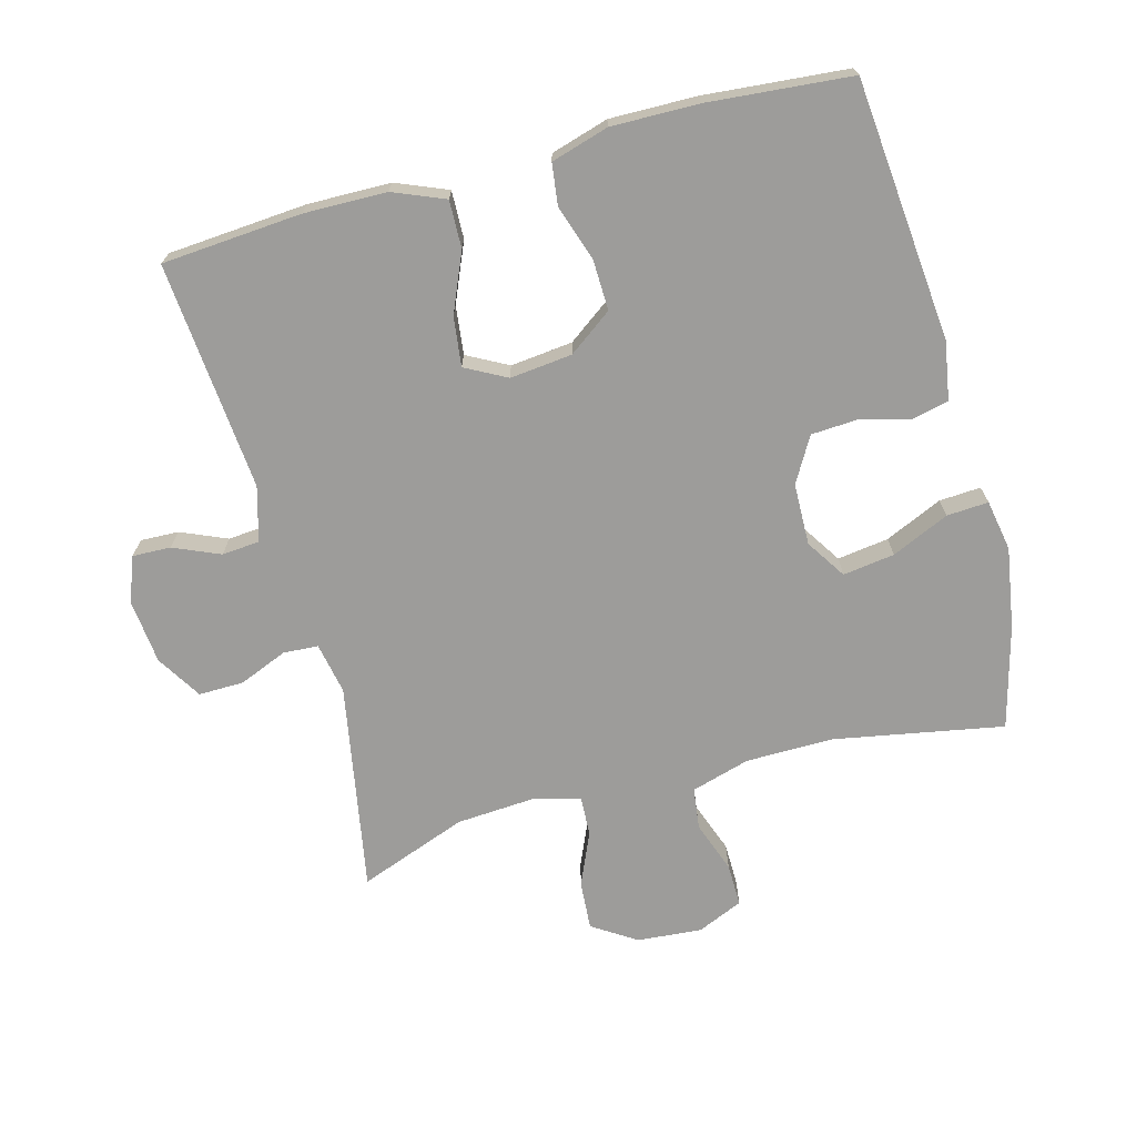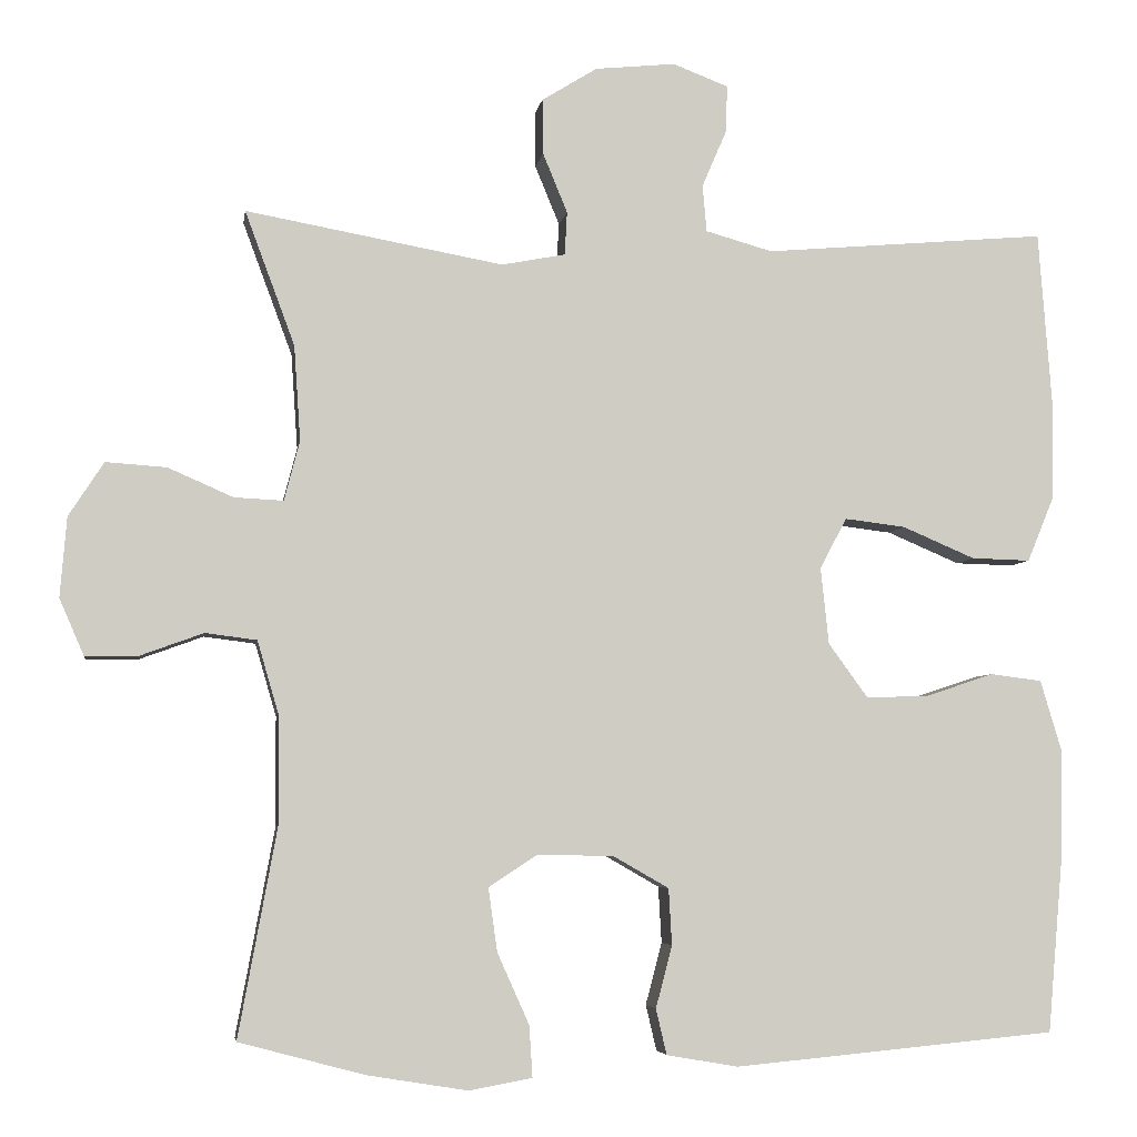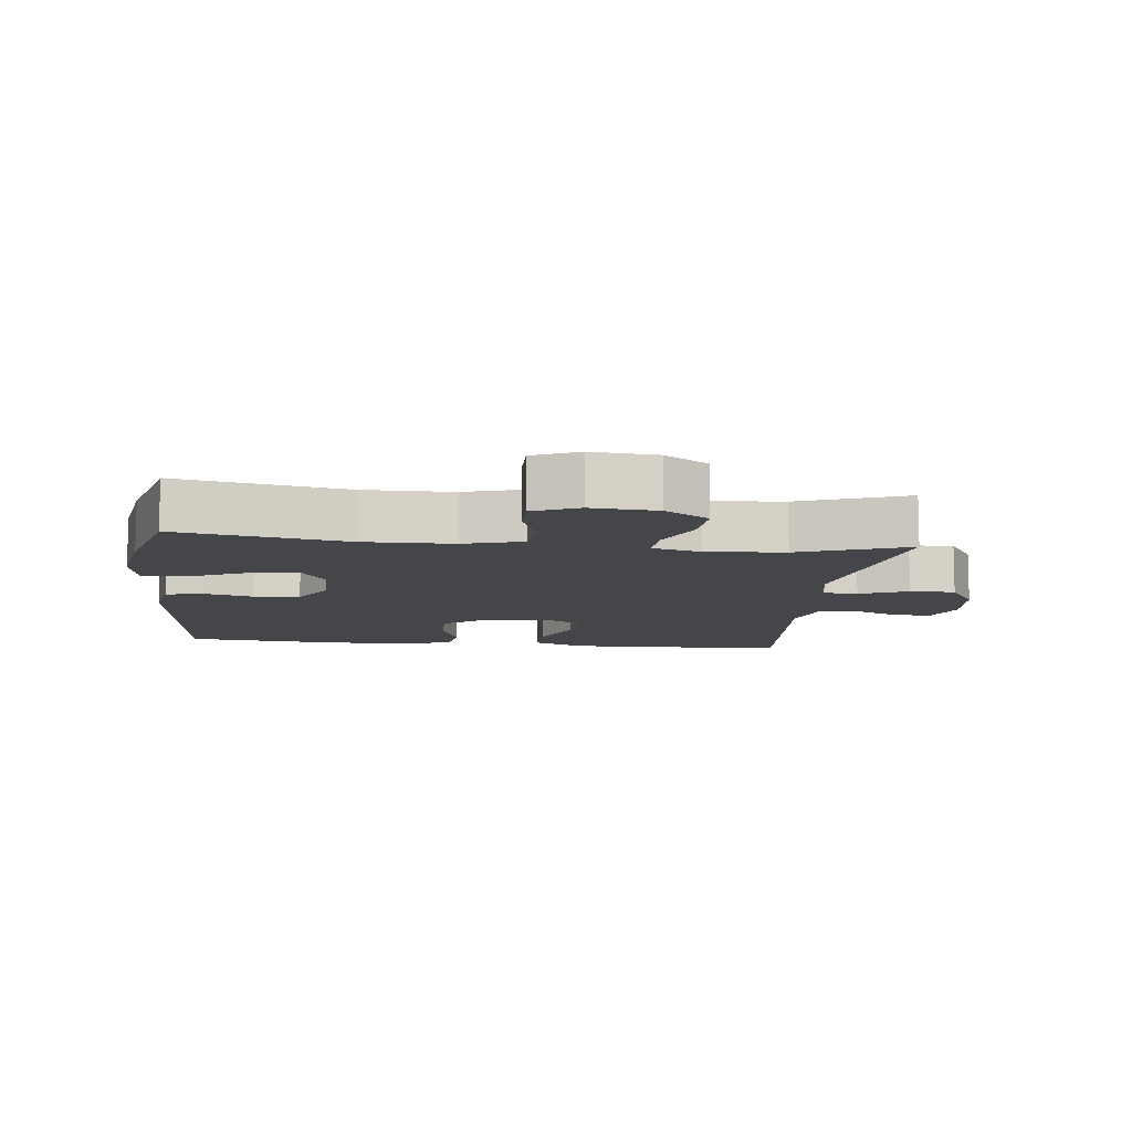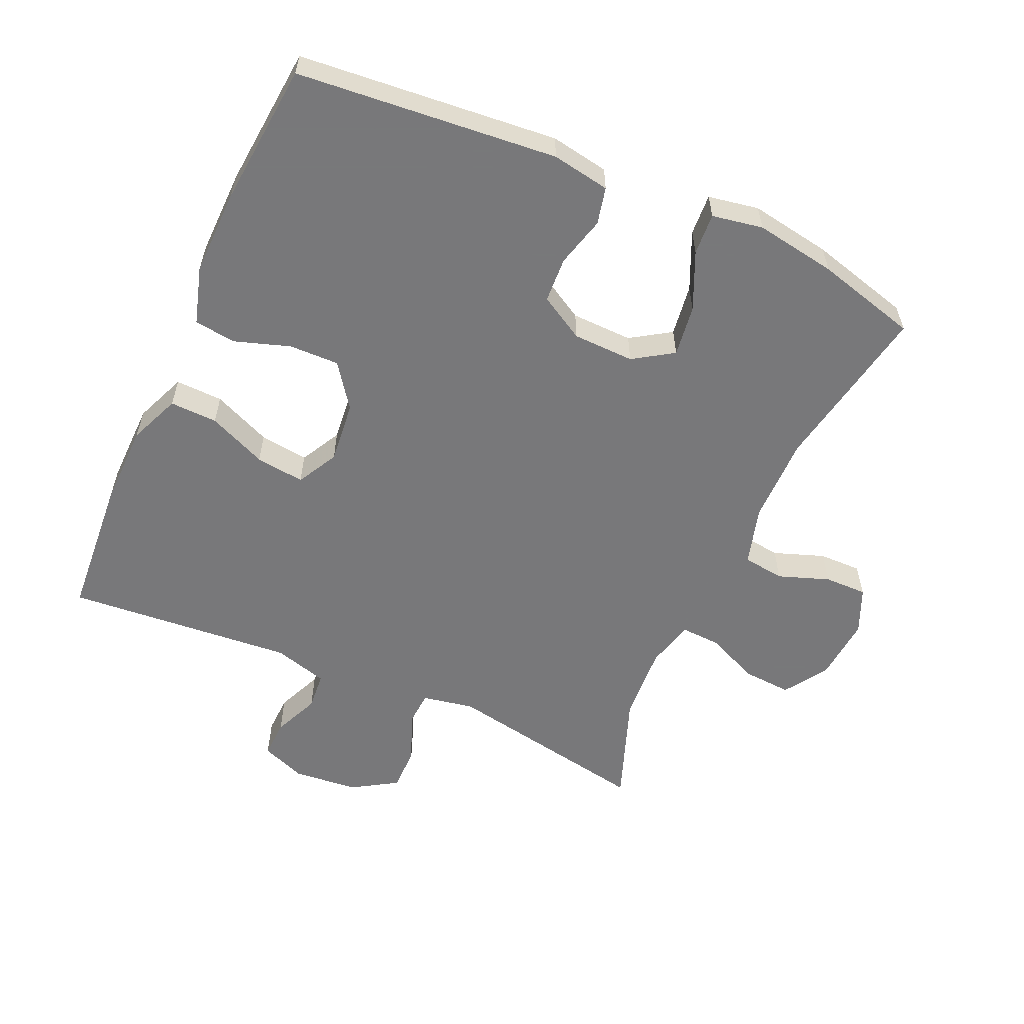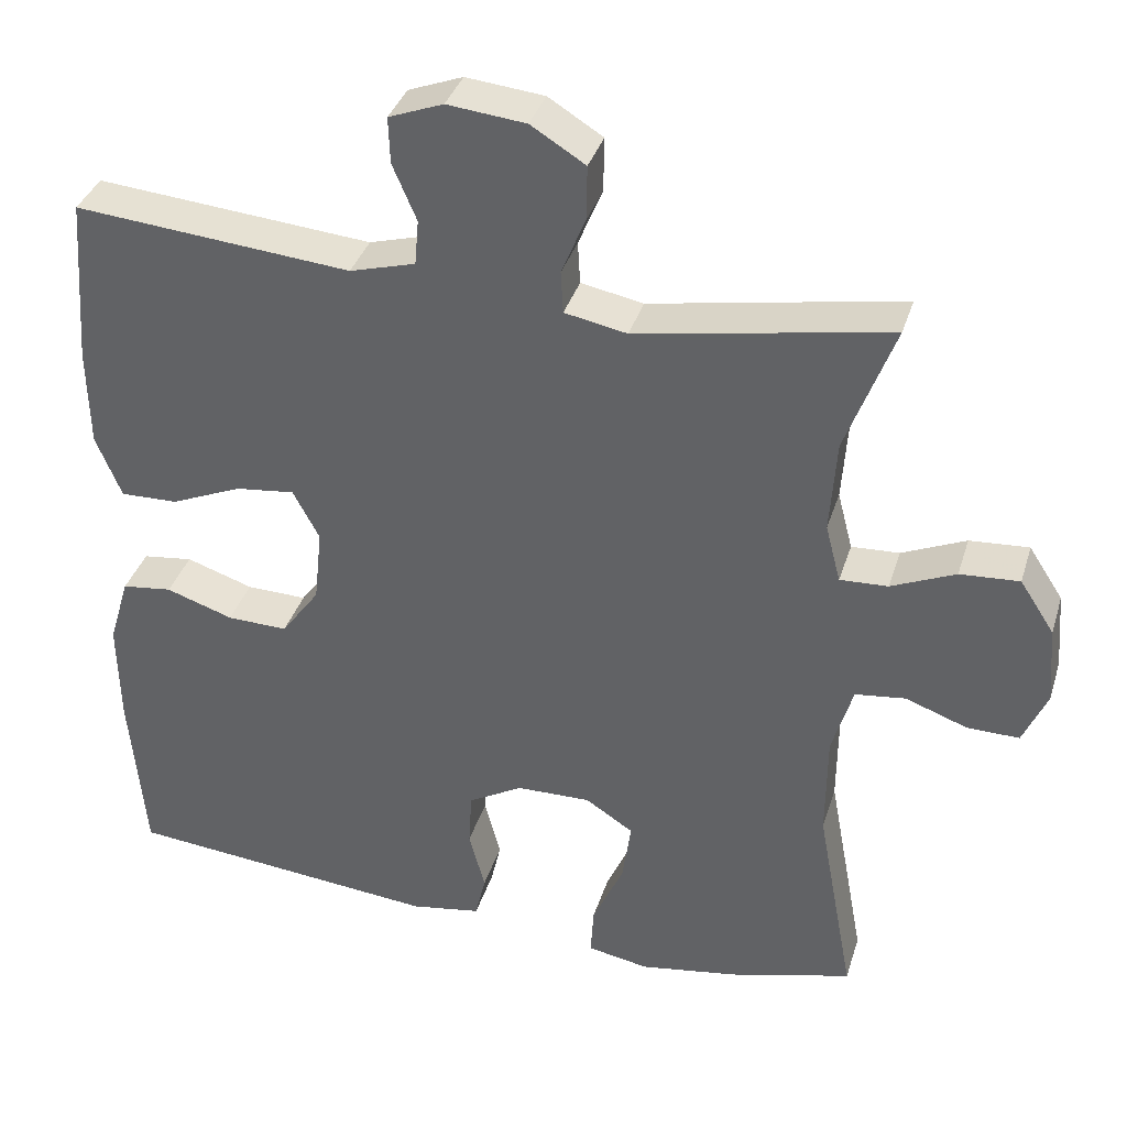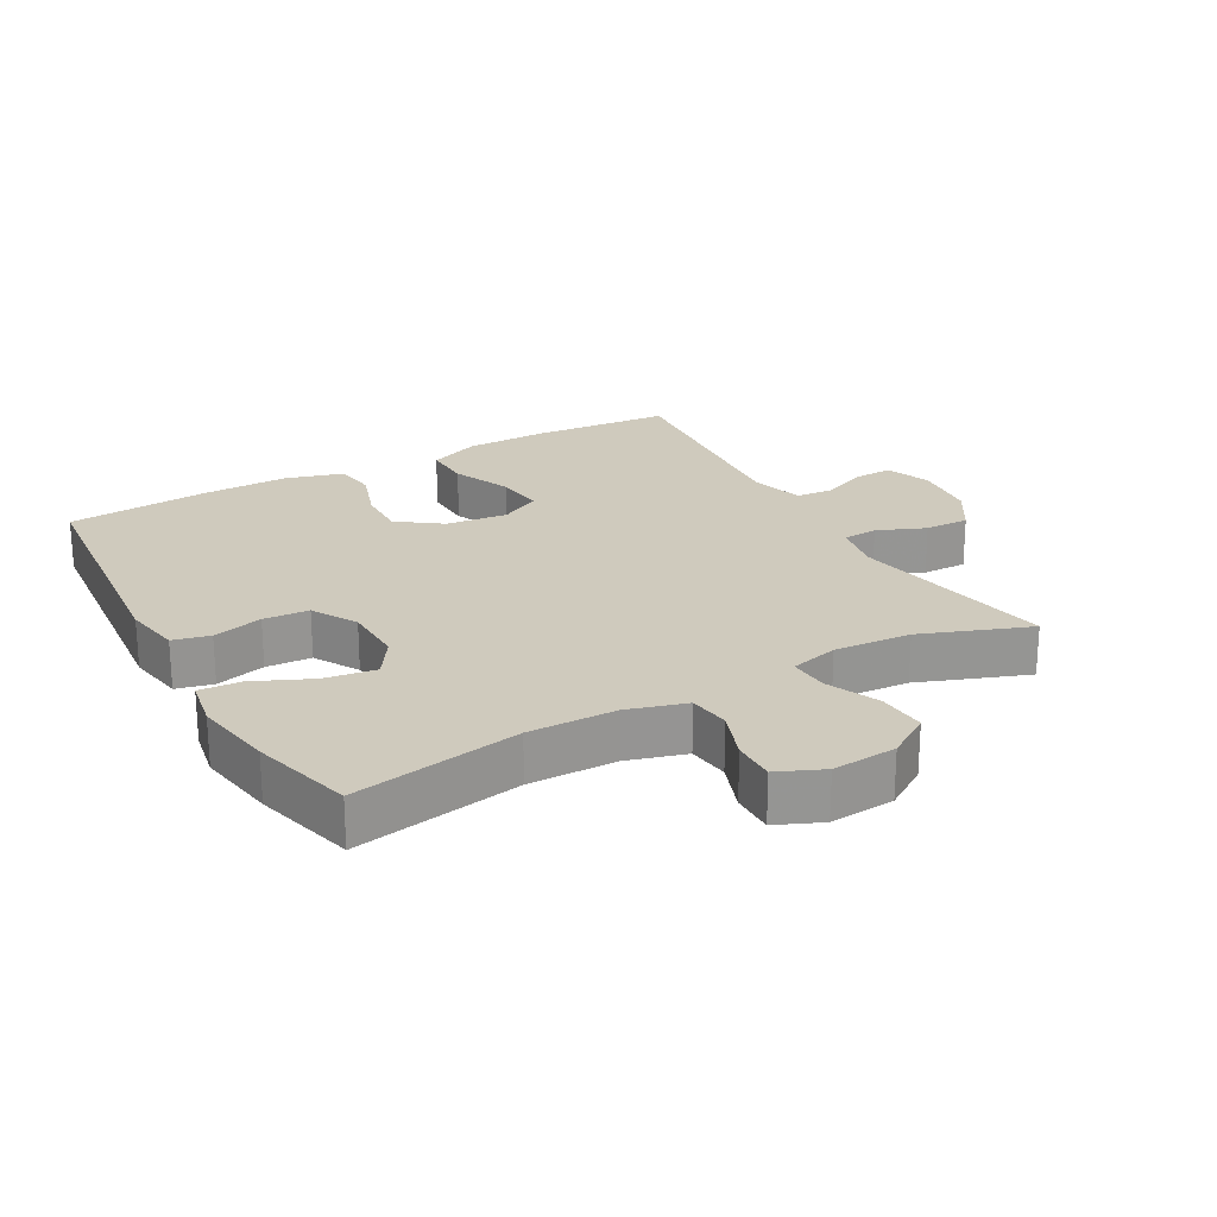
<metadata>
{"format":"obj","ext":"obj","renderer":"f3d","projection":"perspective","resolution":1024,"background":"white","views":[{"elev":-70.2,"azim":105.1,"up":"+Y"},{"elev":-5.1,"azim":-8.5,"up":"+Z"},{"elev":-9.8,"azim":-96.4,"up":"+Y"},{"elev":-57.6,"azim":155.8,"up":"+Y"},{"elev":36.4,"azim":-163.5,"up":"+Z"},{"elev":23.0,"azim":-119.2,"up":"+Y"}]}
</metadata>
<code>
v -0.5 0.07 0.5
v -0.185 0.07 0.443
v -0.107 0.07 0.458
v -0.104 0.07 0.511
v -0.134 0.07 0.584
v -0.135 0.07 0.652
v -0.067 0.07 0.694
v 0.031 0.07 0.704
v 0.099 0.07 0.678
v 0.097 0.07 0.62
v 0.067 0.07 0.55
v 0.072 0.07 0.493
v 0.154 0.07 0.47
v 0.5 0.07 0.5
v 0.516 0.07 0.289
v 0.514 0.07 0.164
v 0.482 0.07 0.086
v 0.41 0.07 0.088
v 0.321 0.07 0.126
v 0.247 0.07 0.135
v 0.214 0.07 0.073
v 0.224 0.07 -0.021
v 0.272 0.07 -0.087
v 0.348 0.07 -0.085
v 0.432 0.07 -0.057
v 0.495 0.07 -0.065
v 0.521 0.07 -0.152
v 0.519 0.07 -0.283
v 0.5 0.07 -0.5
v 0.106 0.07 -0.537
v 0.018 0.07 -0.522
v 0.005 0.07 -0.466
v 0.025 0.07 -0.39
v 0.021 0.07 -0.321
v -0.047 0.07 -0.282
v -0.14 0.07 -0.28
v -0.2 0.07 -0.319
v -0.189 0.07 -0.397
v -0.15 0.07 -0.484
v -0.146 0.07 -0.547
v -0.223 0.07 -0.561
v -0.346 0.07 -0.541
v -0.5 0.07 -0.5
v -0.453 0.07 -0.245
v -0.454 0.07 -0.112
v -0.48 0.07 -0.023
v -0.543 0.07 -0.015
v -0.62 0.07 -0.043
v -0.685 0.07 -0.044
v -0.715 0.07 0.025
v -0.707 0.07 0.123
v -0.664 0.07 0.189
v -0.59 0.07 0.184
v -0.51 0.07 0.149
v -0.45 0.07 0.146
v -0.431 0.07 0.219
v -0.439 0.07 0.336
v -0.5 0 0.5
v -0.185 0 0.443
v -0.107 0 0.458
v -0.104 0 0.511
v -0.134 0 0.584
v -0.135 0 0.652
v -0.067 0 0.694
v 0.031 0 0.704
v 0.099 0 0.678
v 0.097 0 0.62
v 0.067 0 0.55
v 0.072 0 0.493
v 0.154 0 0.47
v 0.5 0 0.5
v 0.516 0 0.289
v 0.514 0 0.164
v 0.482 0 0.086
v 0.41 0 0.088
v 0.321 0 0.126
v 0.247 0 0.135
v 0.214 0 0.073
v 0.224 0 -0.021
v 0.272 0 -0.087
v 0.348 0 -0.085
v 0.432 0 -0.057
v 0.495 0 -0.065
v 0.521 0 -0.152
v 0.519 0 -0.283
v 0.5 0 -0.5
v 0.106 0 -0.537
v 0.018 0 -0.522
v 0.005 0 -0.466
v 0.025 0 -0.39
v 0.021 0 -0.321
v -0.047 0 -0.282
v -0.14 0 -0.28
v -0.2 0 -0.319
v -0.189 0 -0.397
v -0.15 0 -0.484
v -0.146 0 -0.547
v -0.223 0 -0.561
v -0.346 0 -0.541
v -0.5 0 -0.5
v -0.453 0 -0.245
v -0.454 0 -0.112
v -0.48 0 -0.023
v -0.543 0 -0.015
v -0.62 0 -0.043
v -0.685 0 -0.044
v -0.715 0 0.025
v -0.707 0 0.123
v -0.664 0 0.189
v -0.59 0 0.184
v -0.51 0 0.149
v -0.45 0 0.146
v -0.431 0 0.219
v -0.439 0 0.336
f 52 53 54
f 51 52 54
f 50 51 54
f 49 50 54
f 48 49 54
f 47 48 54
f 46 47 54 55
f 45 46 55 56
f 42 43 44
f 41 42 44
f 40 41 44
f 39 40 44
f 38 39 44
f 44 45 56
f 38 44 56
f 37 38 56
f 31 32 33
f 30 31 33
f 29 30 33
f 28 29 33
f 27 28 33
f 26 27 33
f 25 26 33
f 24 25 33
f 23 24 33 34
f 22 23 34 35
f 17 18 19
f 16 17 19
f 15 16 19
f 14 15 19
f 13 14 19
f 12 13 19 20
f 9 10 11
f 8 9 11
f 7 8 11
f 6 7 11
f 5 6 11
f 4 5 11
f 3 4 11 12
f 57 1 2
f 57 2 3
f 56 57 3
f 37 56 3
f 36 37 3
f 12 20 21
f 3 12 21
f 36 3 21
f 35 36 21
f 21 22 35
f 111 110 109
f 111 109 108
f 111 108 107
f 111 107 106
f 111 106 105
f 111 105 104
f 112 111 104 103
f 113 112 103 102
f 101 100 99
f 101 99 98
f 101 98 97
f 101 97 96
f 101 96 95
f 113 102 101
f 113 101 95
f 113 95 94
f 90 89 88
f 90 88 87
f 90 87 86
f 90 86 85
f 90 85 84
f 90 84 83
f 90 83 82
f 90 82 81
f 91 90 81 80
f 92 91 80 79
f 76 75 74
f 76 74 73
f 76 73 72
f 76 72 71
f 76 71 70
f 77 76 70 69
f 68 67 66
f 68 66 65
f 68 65 64
f 68 64 63
f 68 63 62
f 68 62 61
f 69 68 61 60
f 59 58 114
f 60 59 114
f 60 114 113
f 60 113 94
f 60 94 93
f 78 77 69
f 78 69 60
f 78 60 93
f 78 93 92
f 92 79 78
f 1 58 59 2
f 2 59 60 3
f 3 60 61 4
f 4 61 62 5
f 5 62 63 6
f 6 63 64 7
f 7 64 65 8
f 8 65 66 9
f 9 66 67 10
f 10 67 68 11
f 11 68 69 12
f 12 69 70 13
f 13 70 71 14
f 14 71 72 15
f 15 72 73 16
f 16 73 74 17
f 17 74 75 18
f 18 75 76 19
f 19 76 77 20
f 20 77 78 21
f 21 78 79 22
f 22 79 80 23
f 23 80 81 24
f 24 81 82 25
f 25 82 83 26
f 26 83 84 27
f 27 84 85 28
f 28 85 86 29
f 29 86 87 30
f 30 87 88 31
f 31 88 89 32
f 32 89 90 33
f 33 90 91 34
f 34 91 92 35
f 35 92 93 36
f 36 93 94 37
f 37 94 95 38
f 38 95 96 39
f 39 96 97 40
f 40 97 98 41
f 41 98 99 42
f 42 99 100 43
f 43 100 101 44
f 44 101 102 45
f 45 102 103 46
f 46 103 104 47
f 47 104 105 48
f 48 105 106 49
f 49 106 107 50
f 50 107 108 51
f 51 108 109 52
f 52 109 110 53
f 53 110 111 54
f 54 111 112 55
f 55 112 113 56
f 56 113 114 57
f 57 114 58 1

</code>
